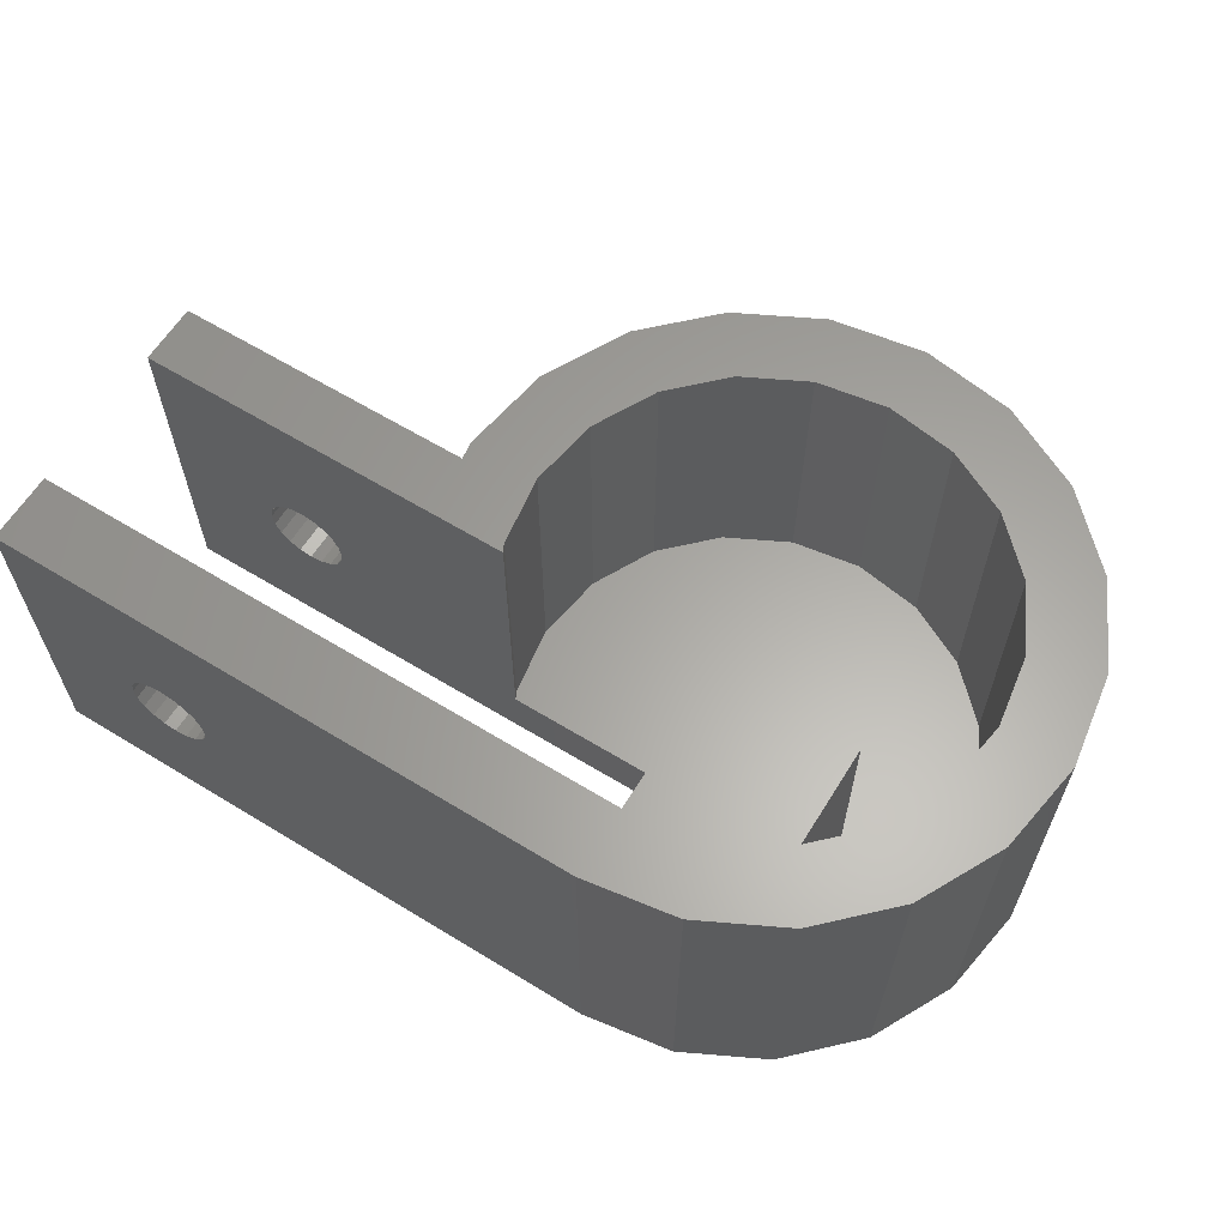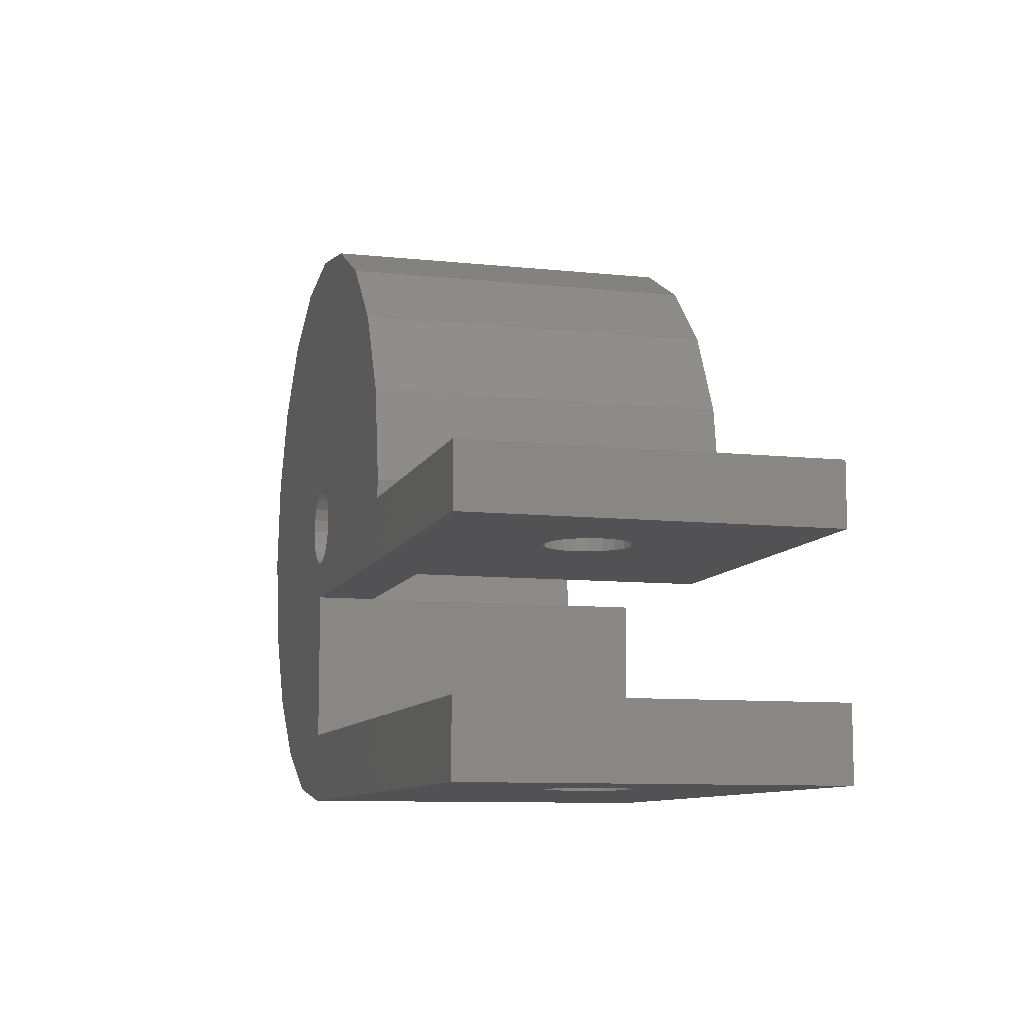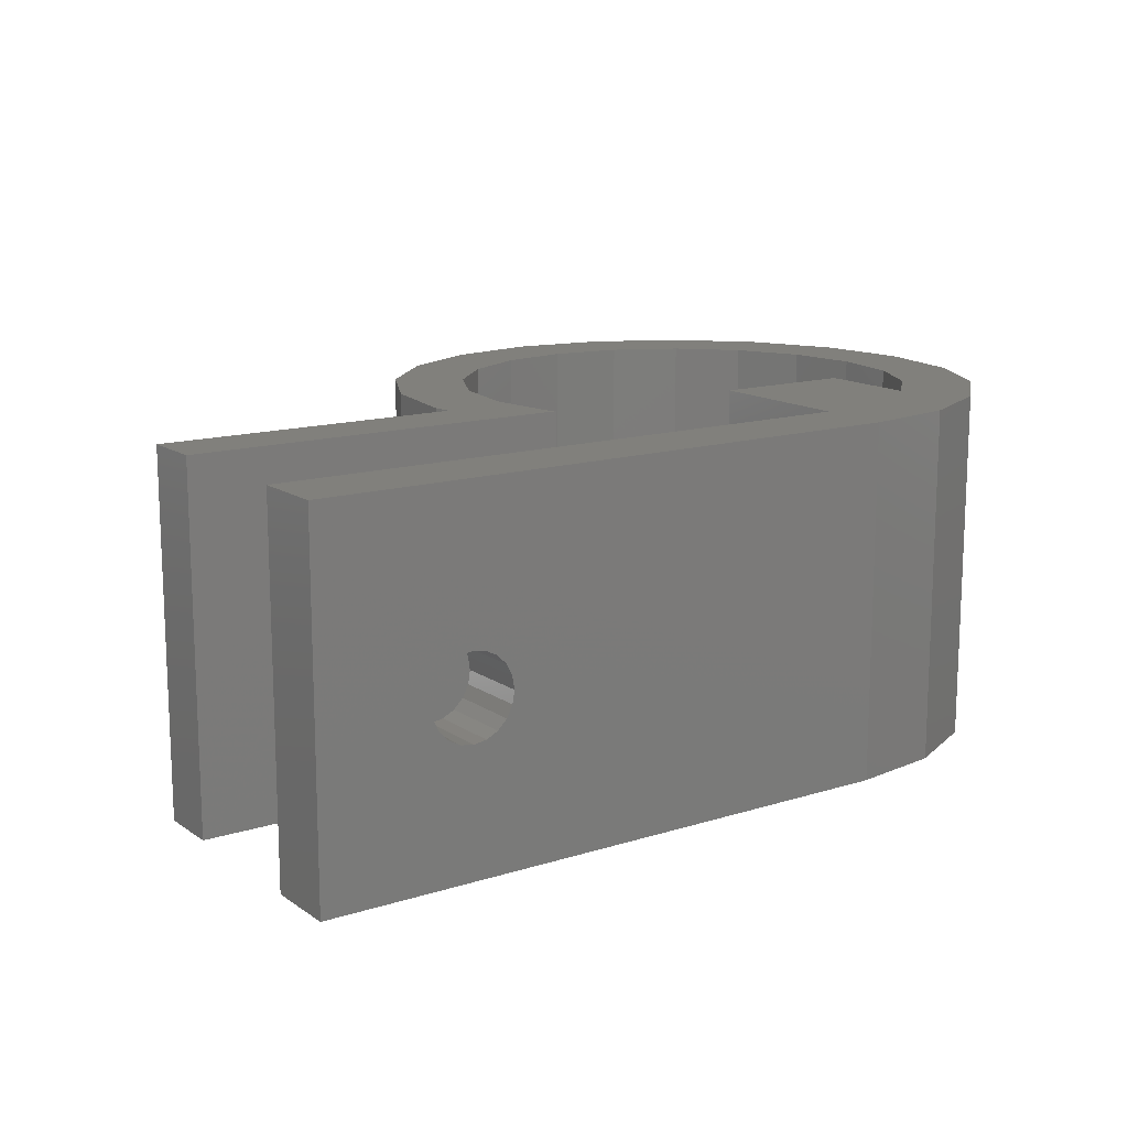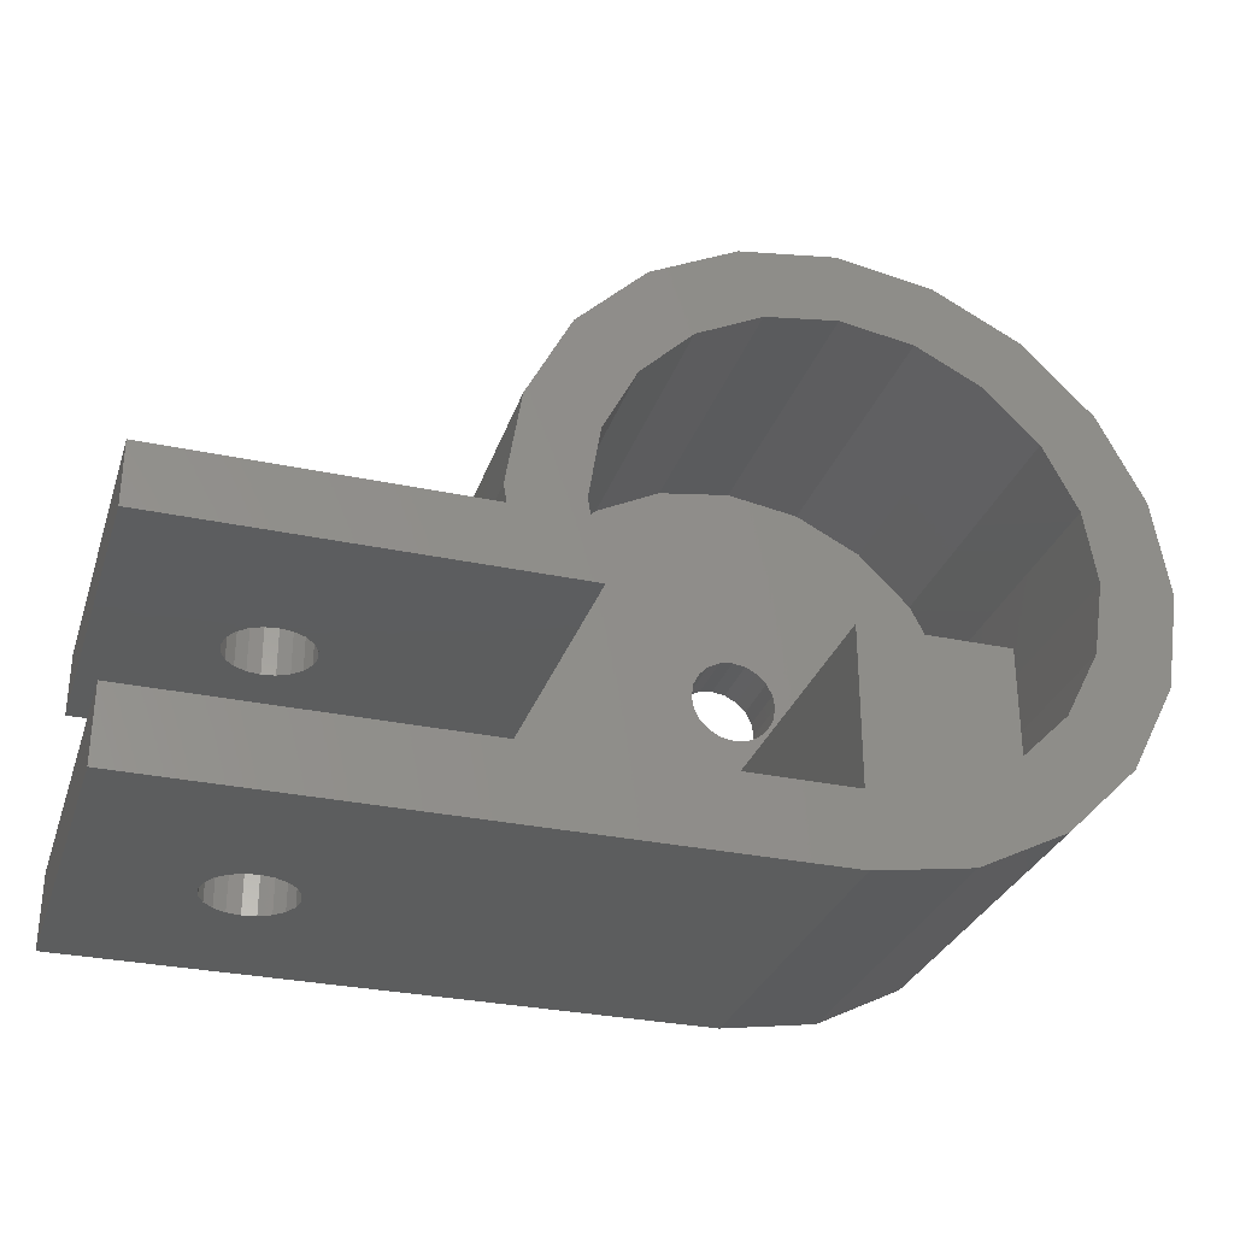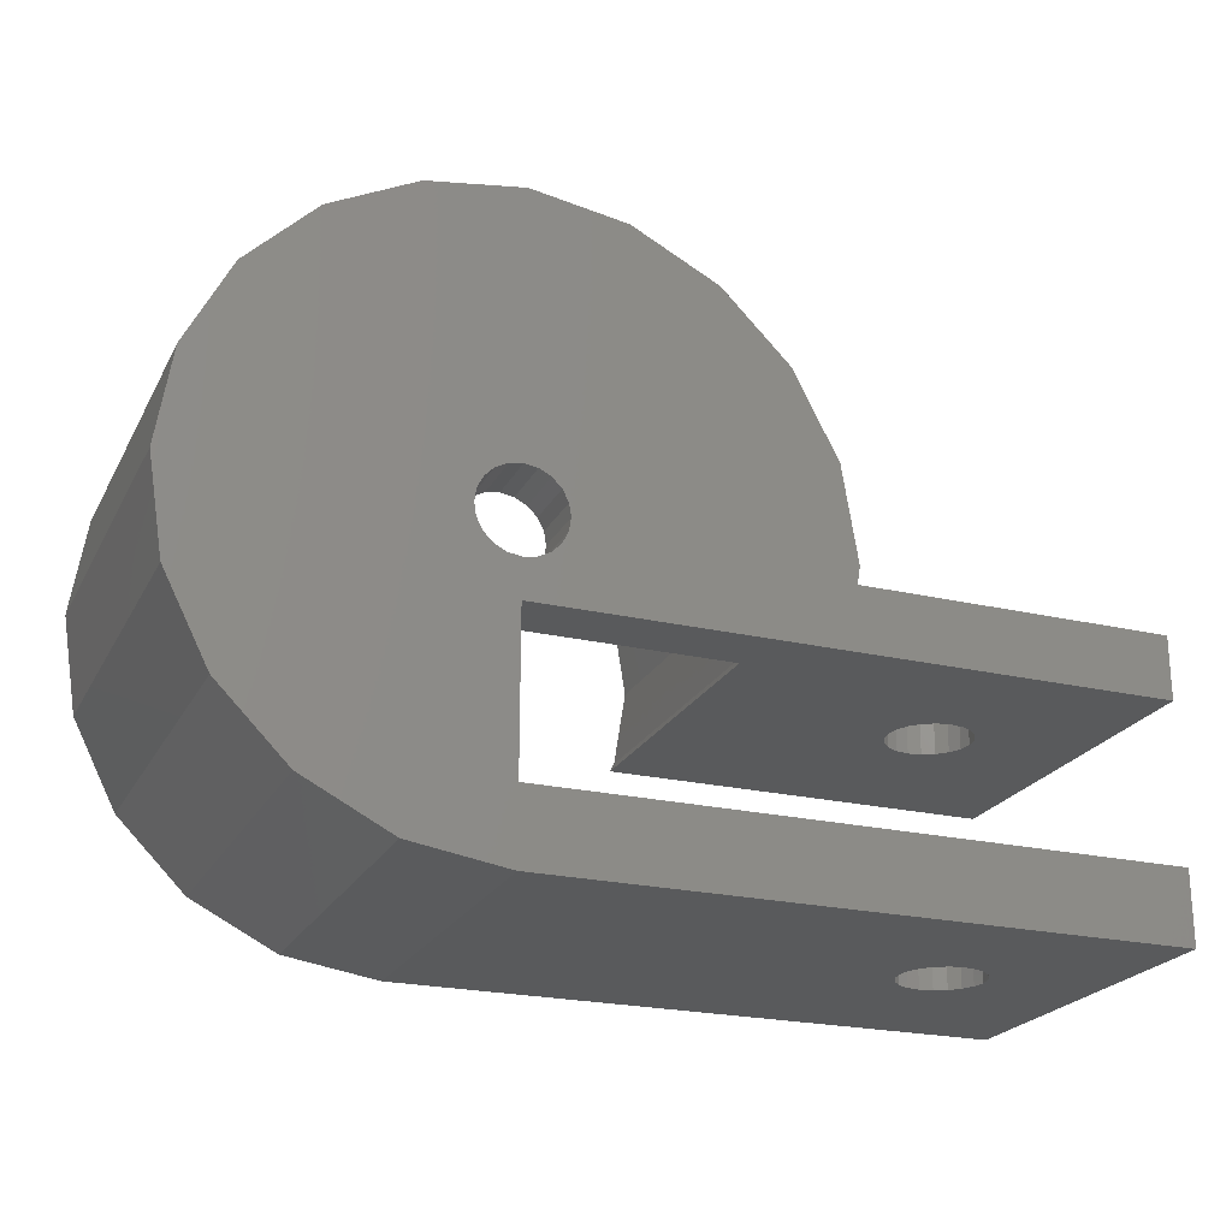
<metadata>
{"format":"stl","ext":"stl","renderer":"f3d","projection":"perspective","resolution":1024,"background":"white","views":[{"elev":62.2,"azim":-148.2,"up":"+Y"},{"elev":-9.4,"azim":74.4,"up":"+Z"},{"elev":14.0,"azim":145.3,"up":"+Y"},{"elev":-30.3,"azim":162.8,"up":"+Z"},{"elev":-22.8,"azim":-21.7,"up":"+Z"}]}
</metadata>
<code>
# stl→obj: 225 verts, 458 faces
v 12.75 0 9.75
v 12.63 15 9
v 12.75 15 9.75
v 12.63 0 9
v -3.94 0 -2.376
v 0 15 -3
v 0 0 -3
v -3.94 15 -2.376
v -12.75 15 9.75
v -12.75 0 9.75
v -12.13 0 13.69
v 0 15 22.5
v 3.013 15 19.02
v 0 15 19.5
v 5.731 15 17.64
v 12.13 15 13.69
v 7.888 15 15.48
v 8.8 15 13.69
v -3.013 15 19.02
v -5.731 15 17.64
v -12.13 15 13.69
v -7.888 15 15.48
v -8.8 15 13.69
v -0.1442 0 11.48
v 0 0 22.5
v -3.94 0 21.88
v -0.5408 0 11.41
v -7.494 0 20.07
v 0 0 11.5
v -1.029 0 11.17
v -10.31 0 17.24
v 0.1442 0 11.48
v -1.416 0 10.78
v 3.94 0 21.88
v 0.5408 0 11.41
v 7.494 0 20.07
v -1.664 0 10.29
v -1.727 0 9.894
v -1.75 0 9.75
v -1.687 0 9.353
v -12.13 0 5.81
v -1.664 0 9.209
v -1.416 0 8.721
v -10.31 0 2.256
v 0 0 6.4
v -1.029 0 8.334
v -0.5408 0 8.086
v -0.3966 0 8.063
v 0 0 8
v -7.494 0 -0.565
v 0 0 0
v 25.5 0 0
v 25.5 0 -3
v 1.029 0 11.17
v 10.31 0 17.24
v 1.416 0 10.78
v 12.13 0 13.69
v 1.664 0 10.29
v 1.727 0 9.894
v 1.75 0 9.75
v 1.687 0 9.353
v 1.664 0 9.209
v 1.416 0 8.721
v 1.029 0 8.334
v 0.5408 0 8.086
v 0.3966 0 8.063
v 25.5 0 6.4
v 25.5 0 9
v 10.31 15 17.24
v -12.13 15 5.81
v 0 15 6.4
v -6 15 2.131
v -6 15 6.4
v -5e-06 15 0
v 0 15 0
v -9.273 15 12.76
v -9.75 15 9.75
v -9.273 15 6.737
v -7.888 15 4.019
v -10.31 15 2.256
v -7.494 15 -0.565
v 0 15 -1e-06
v 5e-06 15 0
v 25.5 15 0
v 25.5 15 -3
v 25.5 15 6.4
v 25.5 15 9
v 9.101 15 6.4
v 9.273 15 6.737
v 9.273 15 12.76
v 9.352 15 12.26
v 9.75 15 9.75
v 9.67 15 9.248
v -3.94 15 21.88
v 3.94 15 21.88
v -7.494 15 20.07
v -10.31 15 17.24
v 7.494 15 20.07
v 20.88 7 0
v 20.79 7.541 0
v 20.54 8.029 0
v 20.15 8.416 0
v 19.67 8.664 0
v 19.12 8.75 0
v 18.58 8.664 0
v 17.46 7.541 0
v 17.38 7 0
v 17.71 8.029 0
v 18.1 8.416 0
v 20.79 6.459 0
v 20.54 5.971 0
v 20.15 5.584 0
v 19.67 5.336 0
v 19.12 5.25 0
v 18.58 5.336 0
v 18.1 5.584 0
v 0 2.5 0
v 17.46 6.459 0
v 17.71 5.971 0
v 20.88 7 -3
v 20.79 6.459 -3
v 20.54 5.971 -3
v 20.15 5.584 -3
v 19.67 5.336 -3
v 19.12 5.25 -3
v 18.58 5.336 -3
v 17.46 6.459 -3
v 17.38 7 -3
v 17.71 5.971 -3
v 18.1 5.584 -3
v 20.79 7.541 -3
v 20.54 8.029 -3
v 20.15 8.416 -3
v 19.67 8.664 -3
v 19.12 8.75 -3
v 18.58 8.664 -3
v 18.1 8.416 -3
v 17.46 7.541 -3
v 17.71 8.029 -3
v 20.88 7 9
v 20.79 7.541 9
v 20.54 8.029 9
v 20.15 8.416 9
v 19.67 8.664 9
v 19.12 8.75 9
v 18.58 8.664 9
v 17.46 7.541 9
v 17.38 7 9
v 17.71 8.029 9
v 18.1 8.416 9
v 20.79 6.459 9
v 20.54 5.971 9
v 20.15 5.584 9
v 19.67 5.336 9
v 19.12 5.25 9
v 18.58 5.336 9
v 18.1 5.584 9
v 17.46 6.459 9
v 17.71 5.971 9
v 0 2.5 6.4
v 20.88 7 6.4
v 20.79 6.459 6.4
v 20.54 5.971 6.4
v 20.15 5.584 6.4
v 19.67 5.336 6.4
v 19.12 5.25 6.4
v 18.58 5.336 6.4
v 9.101 2.5 6.4
v 17.46 6.459 6.4
v 17.38 7 6.4
v 17.71 5.971 6.4
v 18.1 5.584 6.4
v 20.79 7.541 6.4
v 20.54 8.029 6.4
v 20.15 8.416 6.4
v 19.67 8.664 6.4
v 19.12 8.75 6.4
v 18.58 8.664 6.4
v 18.1 8.416 6.4
v 17.46 7.541 6.4
v 17.71 8.029 6.4
v 1.72 2.5 9.939
v 1.664 2.5 10.29
v 1.75 2.5 9.75
v 0 2.5 11.5
v 0.1893 2.5 11.47
v -0.3515 2.5 8.056
v 0 2.5 8
v 1.694 2.5 9.398
v 1.416 2.5 10.78
v 1.416 2.5 8.721
v 1.029 2.5 8.334
v -0.5408 2.5 11.41
v -1.029 2.5 11.17
v -1.029 2.5 8.334
v -1.416 2.5 8.721
v -1.664 2.5 9.209
v -0.5408 2.5 8.086
v -0.1893 2.5 11.47
v 1.029 2.5 11.17
v 0.5408 2.5 11.41
v -1.75 2.5 9.75
v -1.72 2.5 9.939
v -1.664 2.5 10.29
v 0.3515 2.5 8.056
v 0.5408 2.5 8.086
v 1.664 2.5 9.209
v -1.694 2.5 9.398
v -1.416 2.5 10.78
v 9.273 2.5 12.76
v 9.75 2.5 9.75
v 9.273 2.5 6.737
v -9.273 2.5 6.737
v -6 2.5 6.4
v -7.888 2.5 4.019
v -6 2.5 2.131
v -9.75 2.5 9.75
v 7.888 2.5 15.48
v 5.731 2.5 17.64
v -5.731 2.5 17.64
v -3.013 2.5 19.02
v 0 2.5 19.5
v 3.013 2.5 19.02
v -7.888 2.5 15.48
v -9.273 2.5 12.76
f 1 2 3
f 2 1 4
f 5 6 7
f 6 5 8
f 9 10 11
f 12 13 14
f 12 15 13
f 16 15 12
f 16 17 15
f 17 16 18
f 19 12 14
f 20 12 19
f 20 21 12
f 22 21 20
f 21 22 23
f 24 25 26
f 27 26 28
f 25 24 29
f 30 28 31
f 32 25 29
f 33 31 11
f 25 32 34
f 34 35 36
f 35 34 32
f 26 27 24
f 28 30 27
f 31 33 30
f 11 37 33
f 11 38 37
f 10 38 11
f 38 10 39
f 10 40 39
f 41 40 10
f 40 41 42
f 42 41 43
f 44 43 41
f 45 43 44
f 43 45 46
f 46 45 47
f 48 45 49
f 47 45 48
f 50 45 44
f 45 50 51
f 5 51 50
f 51 5 7
f 51 7 52
f 52 7 53
f 54 36 35
f 36 54 55
f 56 55 54
f 55 56 57
f 58 57 56
f 59 57 58
f 1 59 60
f 59 1 57
f 4 60 61
f 4 61 62
f 60 4 1
f 63 4 62
f 45 4 63
f 45 63 64
f 45 64 65
f 45 65 66
f 45 66 49
f 4 45 67
f 4 67 68
f 55 16 69
f 16 55 57
f 41 10 70
f 71 72 73
f 74 71 75
f 76 21 23
f 77 21 76
f 77 9 21
f 78 9 77
f 78 70 9
f 79 70 78
f 79 80 70
f 72 80 79
f 71 74 72
f 8 72 74
f 72 81 80
f 6 74 82
f 6 83 84
f 83 6 82
f 74 6 8
f 6 84 85
f 72 8 81
f 86 2 87
f 88 2 86
f 2 88 89
f 16 90 18
f 16 91 90
f 3 91 16
f 3 92 91
f 2 92 3
f 92 2 93
f 93 2 89
f 57 3 16
f 3 57 1
f 12 21 94
f 21 9 11
f 94 25 12
f 25 94 26
f 12 34 95
f 34 12 25
f 50 8 5
f 8 50 81
f 70 10 9
f 96 21 97
f 95 36 98
f 36 95 34
f 98 55 69
f 55 98 36
f 50 80 81
f 80 50 44
f 16 98 69
f 16 95 98
f 16 12 95
f 44 70 80
f 70 44 41
f 96 26 94
f 26 96 28
f 94 21 96
f 97 28 96
f 28 97 31
f 11 97 21
f 97 11 31
f 84 99 52
f 84 100 99
f 84 101 100
f 84 102 101
f 84 103 102
f 84 104 103
f 84 105 104
f 83 105 84
f 106 83 107
f 108 83 106
f 109 83 108
f 105 83 109
f 110 52 99
f 111 52 110
f 112 52 111
f 113 52 112
f 114 52 113
f 115 52 114
f 51 115 116
f 117 107 83
f 107 117 118
f 118 117 119
f 51 119 117
f 119 51 116
f 115 51 52
f 52 85 84
f 85 52 53
f 53 120 85
f 53 121 120
f 53 122 121
f 53 123 122
f 53 124 123
f 53 125 124
f 53 126 125
f 7 126 53
f 127 7 128
f 129 7 127
f 130 7 129
f 126 7 130
f 131 85 120
f 132 85 131
f 133 85 132
f 134 85 133
f 135 85 134
f 136 85 135
f 6 136 137
f 6 128 7
f 128 6 138
f 138 6 139
f 139 6 137
f 136 6 85
f 87 140 68
f 87 141 140
f 87 142 141
f 87 143 142
f 87 144 143
f 87 145 144
f 2 145 87
f 145 2 146
f 147 2 148
f 149 2 147
f 150 2 149
f 146 2 150
f 151 68 140
f 152 68 151
f 153 68 152
f 154 68 153
f 155 68 154
f 4 155 156
f 4 156 157
f 4 148 2
f 148 4 158
f 155 4 68
f 159 4 157
f 158 4 159
f 68 86 87
f 86 68 67
f 160 75 71
f 160 117 75
f 45 117 160
f 117 45 51
f 67 161 86
f 67 162 161
f 67 163 162
f 67 164 163
f 67 165 164
f 67 166 165
f 67 167 166
f 168 167 67
f 169 168 170
f 171 168 169
f 172 168 171
f 167 168 172
f 45 168 67
f 168 45 160
f 173 86 161
f 174 86 173
f 175 86 174
f 176 86 175
f 177 86 176
f 178 86 177
f 88 178 179
f 168 180 170
f 88 180 168
f 180 88 181
f 181 88 179
f 178 88 86
f 58 182 59
f 182 58 183
f 59 184 60
f 184 59 182
f 185 32 29
f 32 185 186
f 187 49 188
f 49 187 48
f 60 189 61
f 189 60 184
f 58 190 183
f 190 58 56
f 64 191 192
f 191 64 63
f 30 193 27
f 193 30 194
f 43 195 196
f 195 43 46
f 42 196 197
f 196 42 43
f 195 47 198
f 47 195 46
f 24 185 29
f 185 24 199
f 35 200 54
f 200 35 201
f 35 186 201
f 186 35 32
f 56 200 190
f 200 56 54
f 38 202 203
f 202 38 39
f 37 203 204
f 203 37 38
f 198 48 187
f 48 198 47
f 49 205 188
f 205 49 66
f 206 66 65
f 66 206 205
f 63 207 191
f 207 63 62
f 61 207 62
f 207 61 189
f 206 64 192
f 64 206 65
f 39 208 202
f 208 39 40
f 40 197 208
f 197 40 42
f 27 199 24
f 199 27 193
f 30 209 194
f 209 30 33
f 33 204 209
f 204 33 37
f 210 91 211
f 91 210 90
f 160 212 168
f 212 160 213
f 214 213 160
f 214 215 213
f 215 214 216
f 92 211 91
f 217 78 77
f 78 217 213
f 218 15 17
f 15 218 219
f 220 221 213
f 93 211 92
f 211 93 212
f 93 89 212
f 83 82 117
f 221 222 213
f 221 14 222
f 14 221 19
f 223 15 219
f 15 223 13
f 224 220 213
f 225 77 76
f 77 225 217
f 220 22 20
f 22 220 224
f 210 211 212
f 210 18 90
f 218 18 210
f 18 218 17
f 210 212 218
f 218 212 219
f 222 13 223
f 13 222 14
f 222 186 185
f 222 201 186
f 222 200 201
f 222 190 200
f 212 190 222
f 212 182 183
f 212 205 206
f 205 212 188
f 192 212 206
f 191 212 192
f 207 212 191
f 189 212 207
f 184 212 189
f 182 212 184
f 190 212 183
f 199 222 185
f 193 222 199
f 194 222 193
f 209 222 194
f 213 209 204
f 213 203 202
f 213 187 188
f 209 213 222
f 203 213 204
f 208 213 202
f 197 213 208
f 196 213 197
f 195 213 196
f 198 213 195
f 187 213 198
f 213 188 212
f 224 23 22
f 225 23 224
f 23 225 76
f 220 19 221
f 19 220 20
f 213 79 78
f 79 213 215
f 215 72 79
f 72 215 216
f 223 212 222
f 219 212 223
f 225 213 217
f 225 224 213
f 117 82 74
f 168 89 88
f 89 168 212
f 120 100 131
f 100 120 99
f 161 141 173
f 141 161 140
f 135 103 104
f 103 135 134
f 177 144 145
f 144 177 176
f 118 128 107
f 128 118 127
f 158 170 148
f 170 158 169
f 123 113 112
f 113 123 124
f 164 154 153
f 154 164 165
f 124 114 113
f 114 124 125
f 165 155 154
f 155 165 166
f 131 101 132
f 101 131 100
f 173 142 174
f 142 173 141
f 136 104 105
f 104 136 135
f 178 145 146
f 145 178 177
f 137 105 109
f 105 137 136
f 179 146 150
f 146 179 178
f 119 127 118
f 127 119 129
f 159 169 158
f 169 159 171
f 125 115 114
f 115 125 126
f 166 156 155
f 156 166 167
f 132 102 133
f 102 132 101
f 174 143 175
f 143 174 142
f 134 102 103
f 102 134 133
f 176 143 144
f 143 176 175
f 107 138 106
f 138 107 128
f 148 180 147
f 180 148 170
f 108 137 109
f 137 108 139
f 149 179 150
f 179 149 181
f 106 139 108
f 139 106 138
f 147 181 149
f 181 147 180
f 123 111 122
f 111 123 112
f 164 152 163
f 152 164 153
f 121 99 120
f 99 121 110
f 162 140 161
f 140 162 151
f 116 129 119
f 129 116 130
f 157 171 159
f 171 157 172
f 126 116 115
f 116 126 130
f 167 157 156
f 157 167 172
f 122 110 121
f 110 122 111
f 163 151 162
f 151 163 152
f 216 73 72
f 73 216 214
f 73 160 71
f 160 73 214
f 117 74 75

</code>
